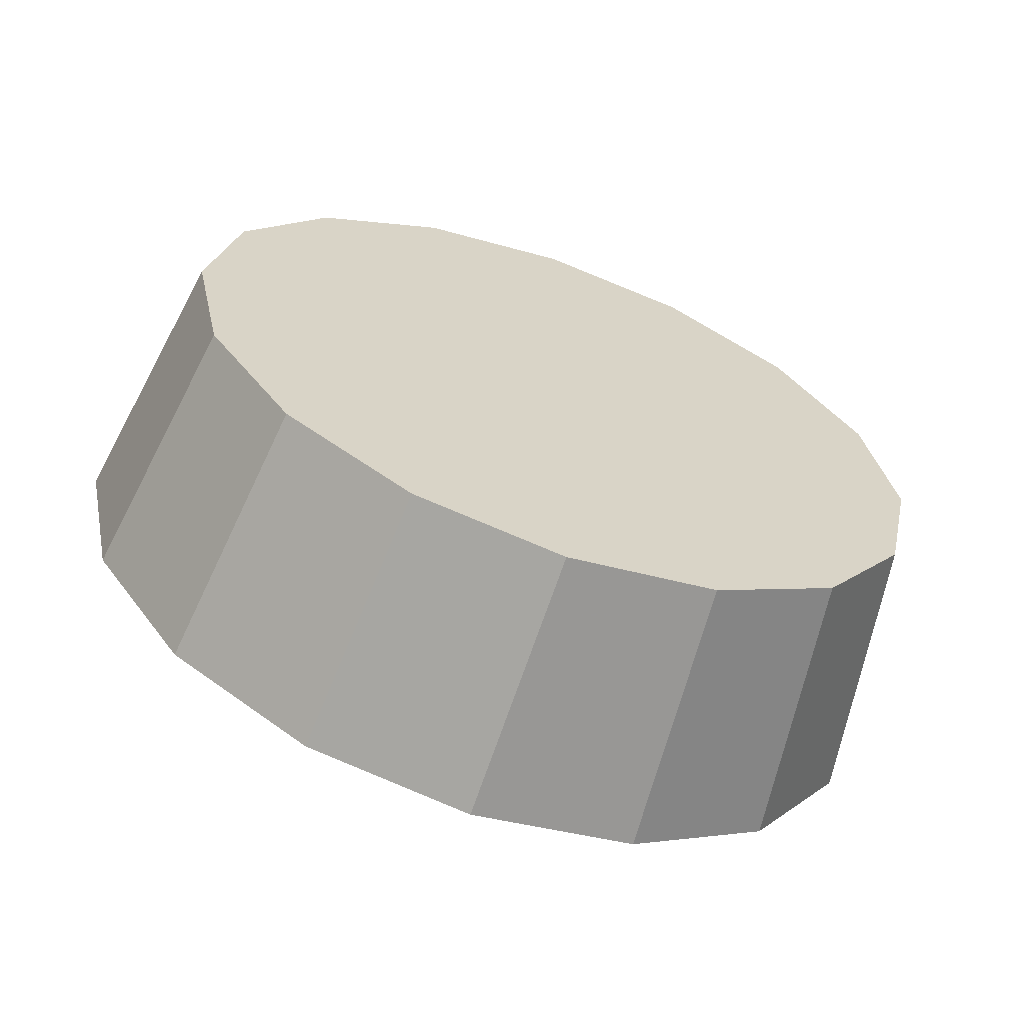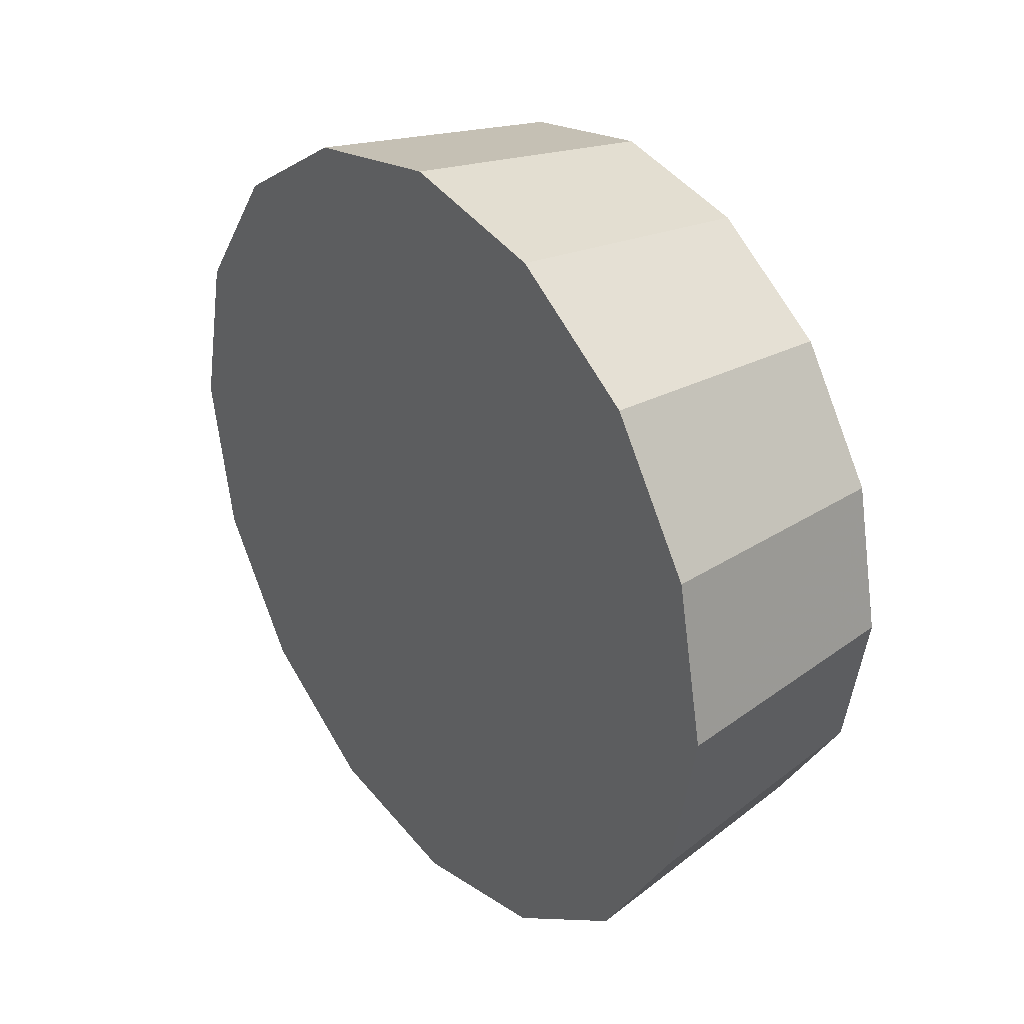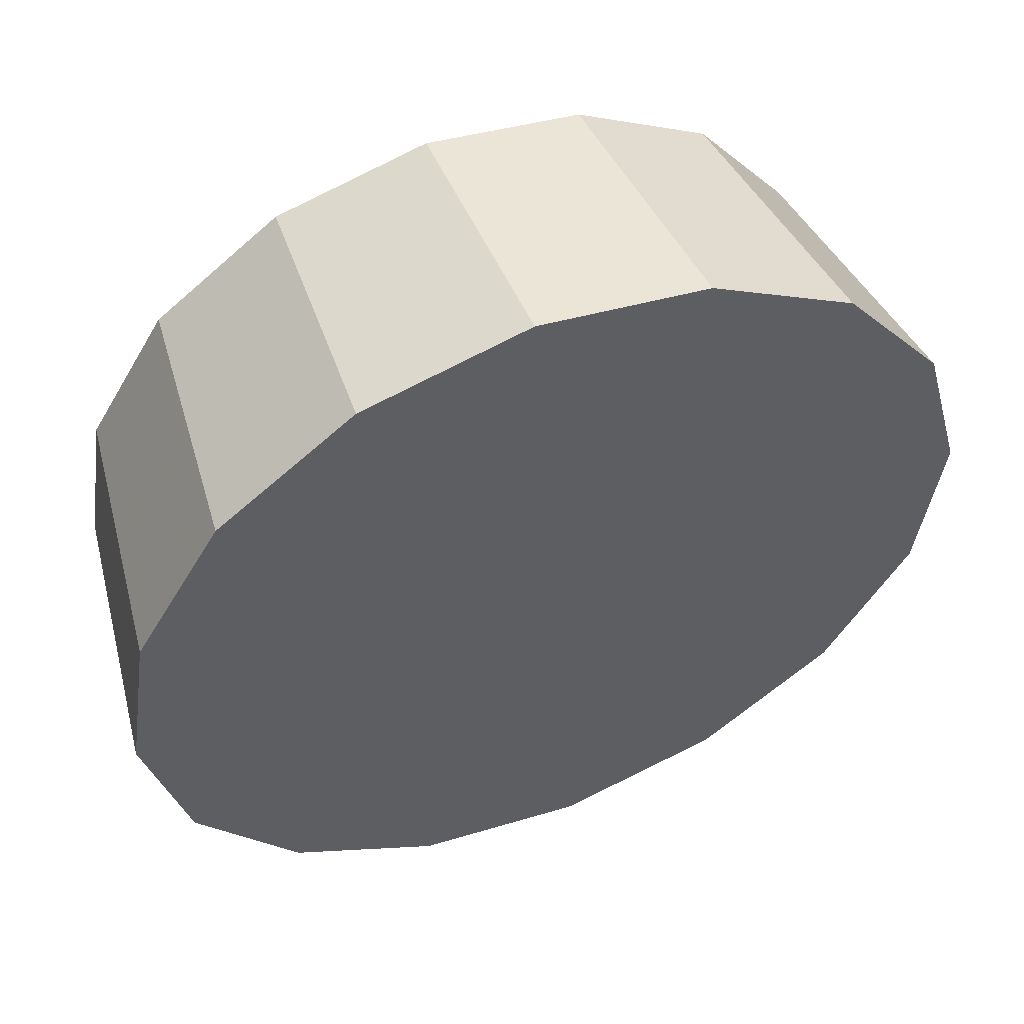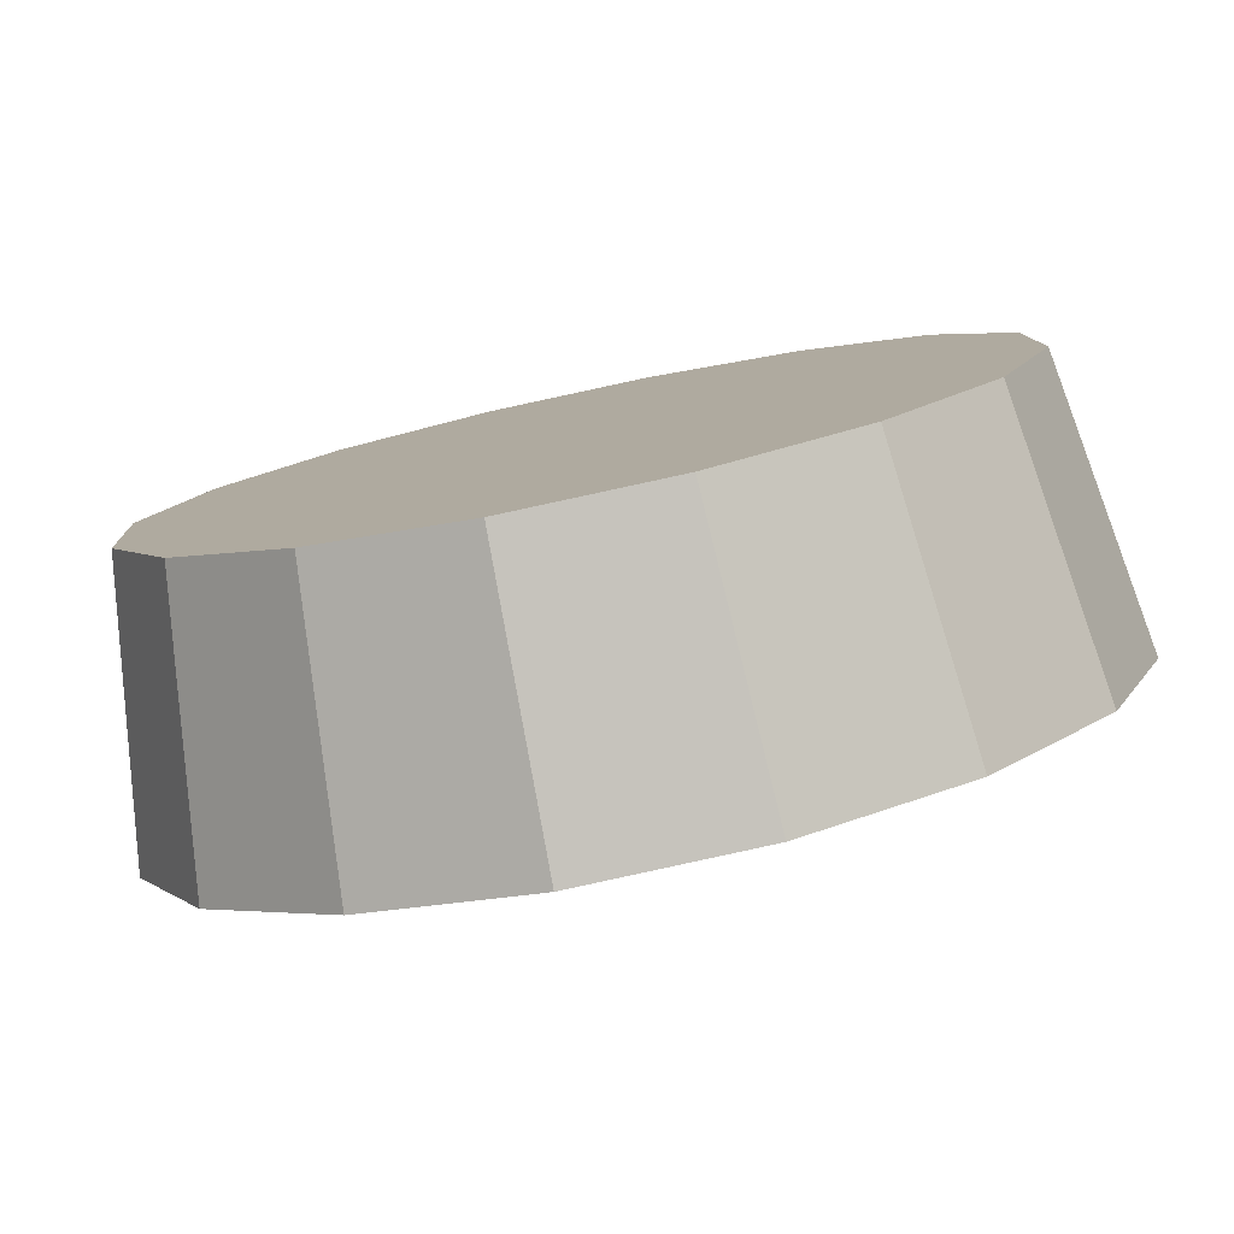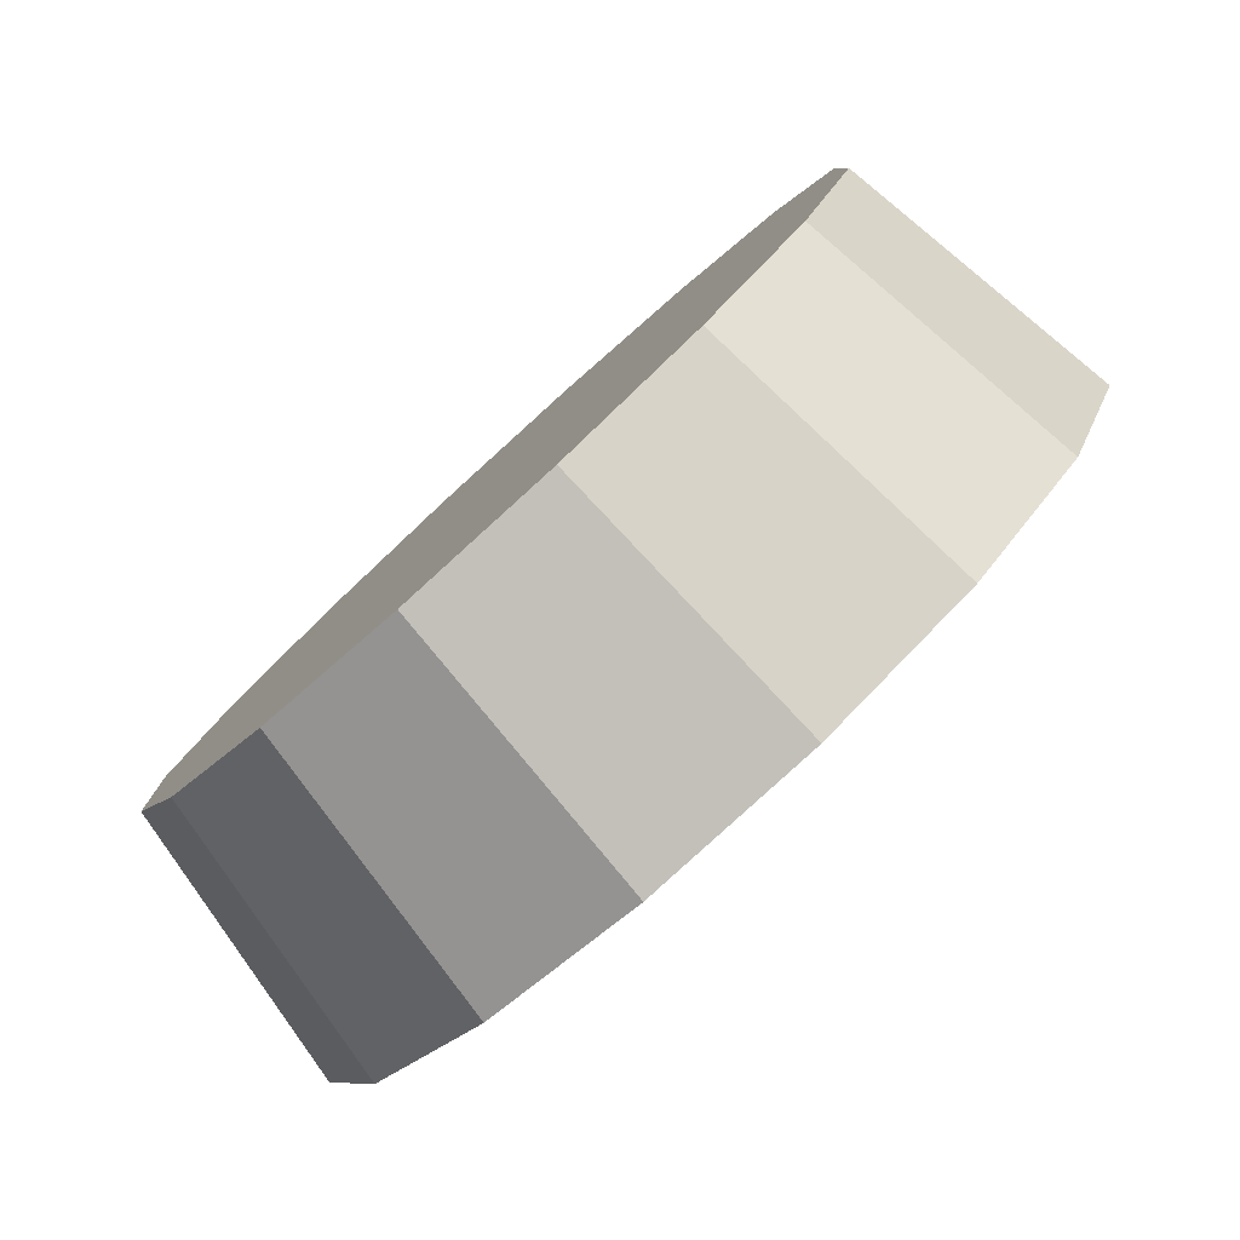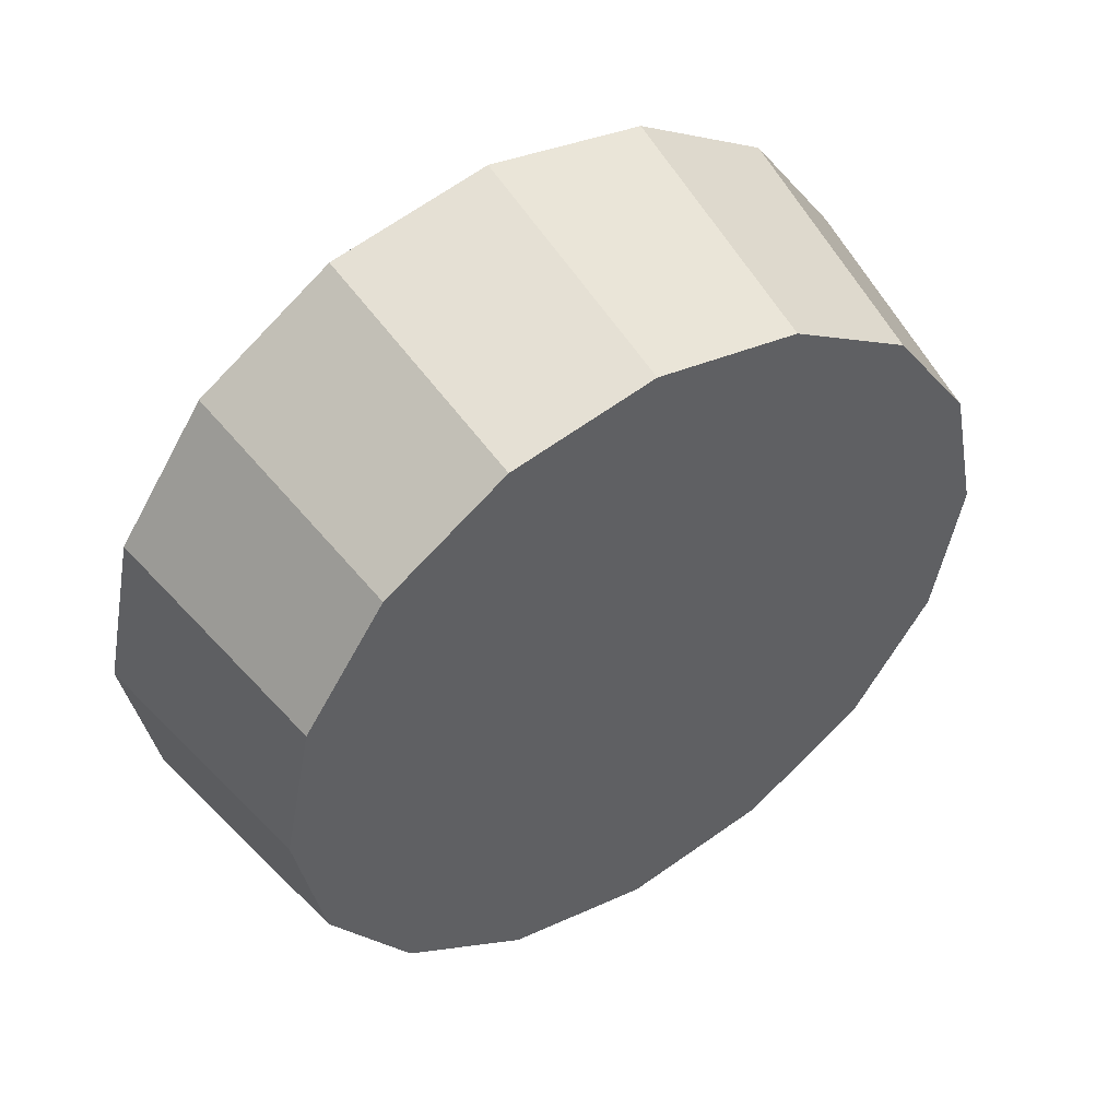
<metadata>
{"format":"obj","ext":"obj","renderer":"f3d","projection":"perspective","resolution":1024,"background":"white","views":[{"elev":-64.0,"azim":-62.3,"up":"+Y"},{"elev":32.2,"azim":-170.5,"up":"+Y"},{"elev":-73.2,"azim":-56.7,"up":"+Z"},{"elev":51.1,"azim":72.2,"up":"+Z"},{"elev":0.3,"azim":-8.8,"up":"+Z"},{"elev":49.8,"azim":-76.1,"up":"+Y"}]}
</metadata>
<code>
v -1.303 0.07549 -3.558
v -1.307 0.1092 -3.563
v -1.321 0.1378 -3.576
v -1.342 0.157 -3.595
v -1.367 0.1637 -3.618
v -1.392 0.157 -3.641
v -1.413 0.1378 -3.661
v -1.427 0.1092 -3.674
v -1.432 0.07549 -3.678
v -1.427 0.04174 -3.674
v -1.413 0.01313 -3.661
v -1.392 -0.005988 -3.641
v -1.367 -0.0127 -3.618
v -1.342 -0.005988 -3.595
v -1.321 0.01313 -3.576
v -1.307 0.04174 -3.563
v -1.367 0.07549 -3.618
v -1.367 0.07549 -3.618
v -1.367 0.07549 -3.618
v -1.367 0.07549 -3.618
v -1.367 0.07549 -3.618
v -1.367 0.07549 -3.618
v -1.367 0.07549 -3.618
v -1.367 0.07549 -3.618
v -1.367 0.07549 -3.618
v -1.367 0.07549 -3.618
v -1.367 0.07549 -3.618
v -1.367 0.07549 -3.618
v -1.367 0.07549 -3.618
v -1.367 0.07549 -3.618
v -1.367 0.07549 -3.618
v -1.367 0.07549 -3.618
v -1.346 0.07549 -3.524
v -1.35 0.1061 -3.528
v -1.363 0.1321 -3.54
v -1.382 0.1494 -3.557
v -1.404 0.1555 -3.578
v -1.427 0.1494 -3.599
v -1.446 0.1321 -3.617
v -1.458 0.1061 -3.629
v -1.463 0.07549 -3.633
v -1.458 0.04487 -3.629
v -1.446 0.01892 -3.617
v -1.427 0.001576 -3.599
v -1.404 -0.004513 -3.578
v -1.382 0.001576 -3.557
v -1.363 0.01892 -3.54
v -1.35 0.04487 -3.528
v -1.404 0.07549 -3.578
v -1.404 0.07549 -3.578
v -1.404 0.07549 -3.578
v -1.404 0.07549 -3.578
v -1.404 0.07549 -3.578
v -1.404 0.07549 -3.578
v -1.404 0.07549 -3.578
v -1.404 0.07549 -3.578
v -1.404 0.07549 -3.578
v -1.404 0.07549 -3.578
v -1.404 0.07549 -3.578
v -1.404 0.07549 -3.578
v -1.404 0.07549 -3.578
v -1.404 0.07549 -3.578
v -1.404 0.07549 -3.578
v -1.404 0.07549 -3.578
f 33 34 49
f 49 34 50
f 34 35 50
f 50 35 51
f 35 36 51
f 51 36 52
f 36 37 52
f 52 37 53
f 37 38 53
f 53 38 54
f 38 39 54
f 54 39 55
f 39 40 55
f 55 40 56
f 40 41 56
f 56 41 57
f 41 42 57
f 57 42 58
f 42 43 58
f 58 43 59
f 43 44 59
f 59 44 60
f 44 45 60
f 60 45 61
f 45 46 61
f 61 46 62
f 46 47 62
f 62 47 63
f 47 48 63
f 63 48 64
f 48 33 64
f 64 33 49
f 2 1 17
f 2 17 18
f 3 2 18
f 3 18 19
f 4 3 19
f 4 19 20
f 5 4 20
f 5 20 21
f 6 5 21
f 6 21 22
f 7 6 22
f 7 22 23
f 8 7 23
f 8 23 24
f 9 8 24
f 9 24 25
f 10 9 25
f 10 25 26
f 11 10 26
f 11 26 27
f 12 11 27
f 12 27 28
f 13 12 28
f 13 28 29
f 14 13 29
f 14 29 30
f 15 14 30
f 15 30 31
f 16 15 31
f 16 31 32
f 1 16 32
f 1 32 17
f 49 50 17
f 17 50 18
f 50 51 18
f 18 51 19
f 51 52 19
f 19 52 20
f 52 53 20
f 20 53 21
f 53 54 21
f 21 54 22
f 54 55 22
f 22 55 23
f 55 56 23
f 23 56 24
f 56 57 24
f 24 57 25
f 57 58 25
f 25 58 26
f 58 59 26
f 26 59 27
f 59 60 27
f 27 60 28
f 60 61 28
f 28 61 29
f 61 62 29
f 29 62 30
f 62 63 30
f 30 63 31
f 63 64 31
f 31 64 32
f 64 49 32
f 32 49 17
f 1 2 33
f 33 2 34
f 2 3 34
f 34 3 35
f 3 4 35
f 35 4 36
f 4 5 36
f 36 5 37
f 5 6 37
f 37 6 38
f 6 7 38
f 38 7 39
f 7 8 39
f 39 8 40
f 8 9 40
f 40 9 41
f 9 10 41
f 41 10 42
f 10 11 42
f 42 11 43
f 11 12 43
f 43 12 44
f 12 13 44
f 44 13 45
f 13 14 45
f 45 14 46
f 14 15 46
f 46 15 47
f 15 16 47
f 47 16 48
f 16 1 48
f 48 1 33

</code>
